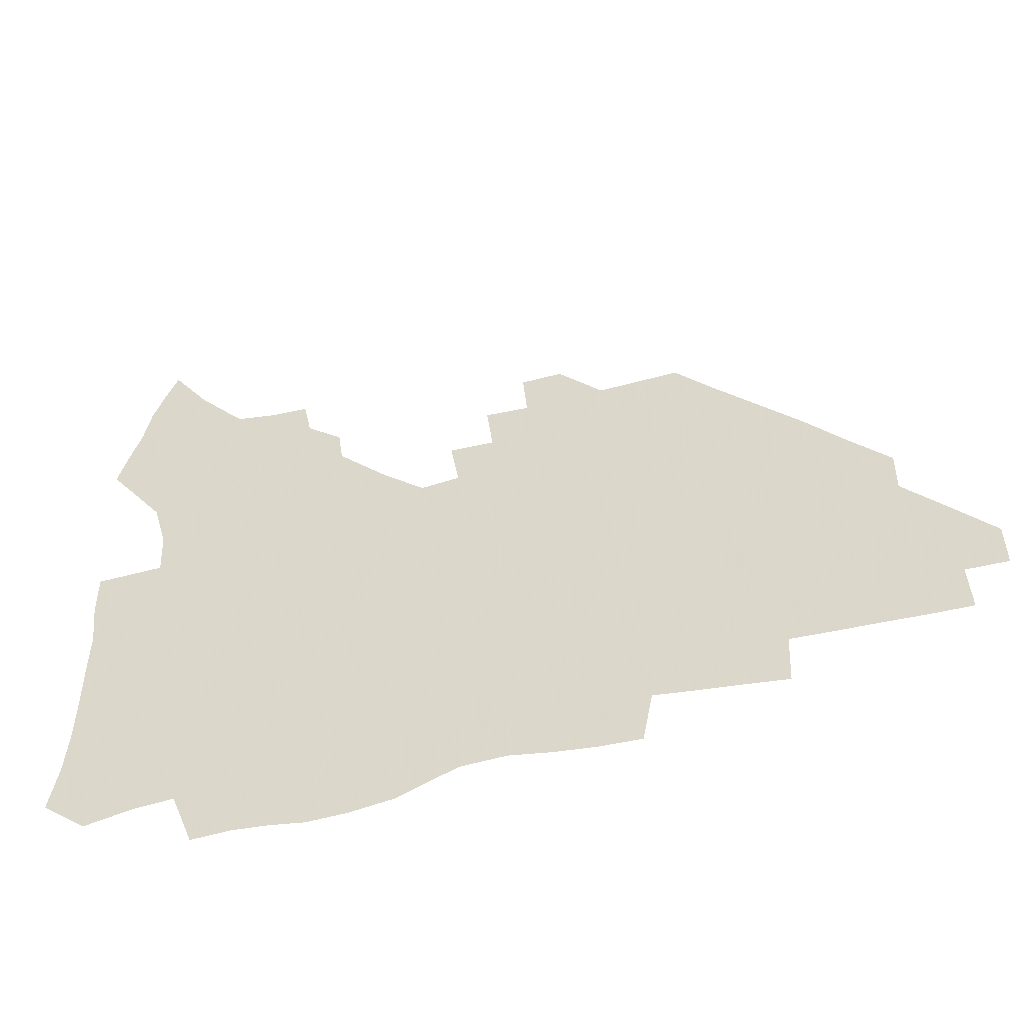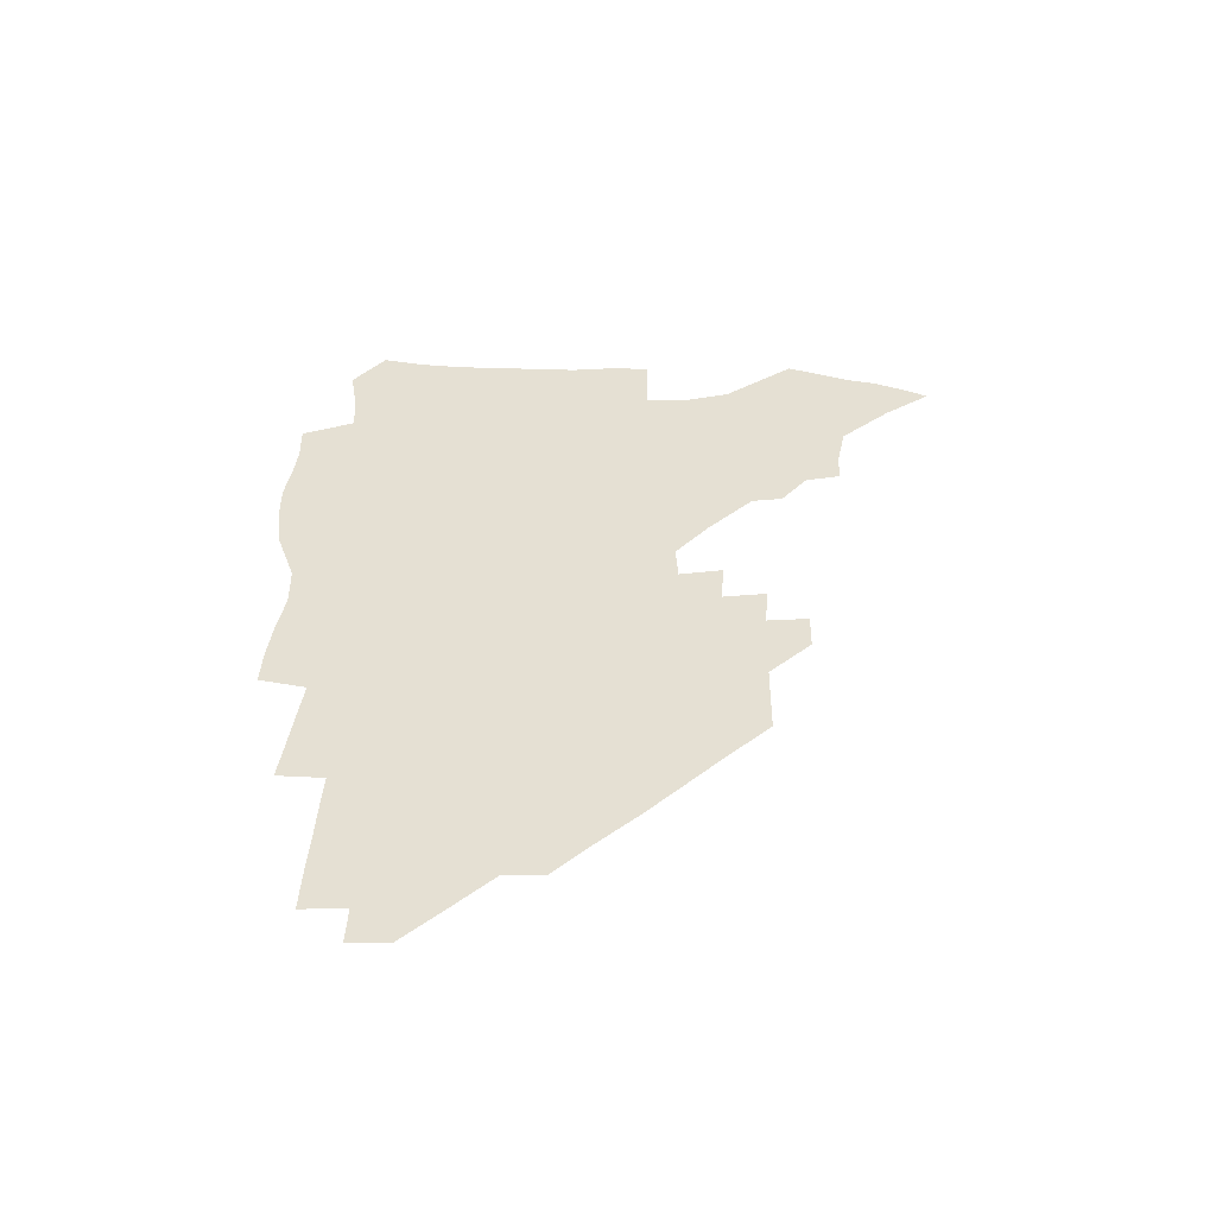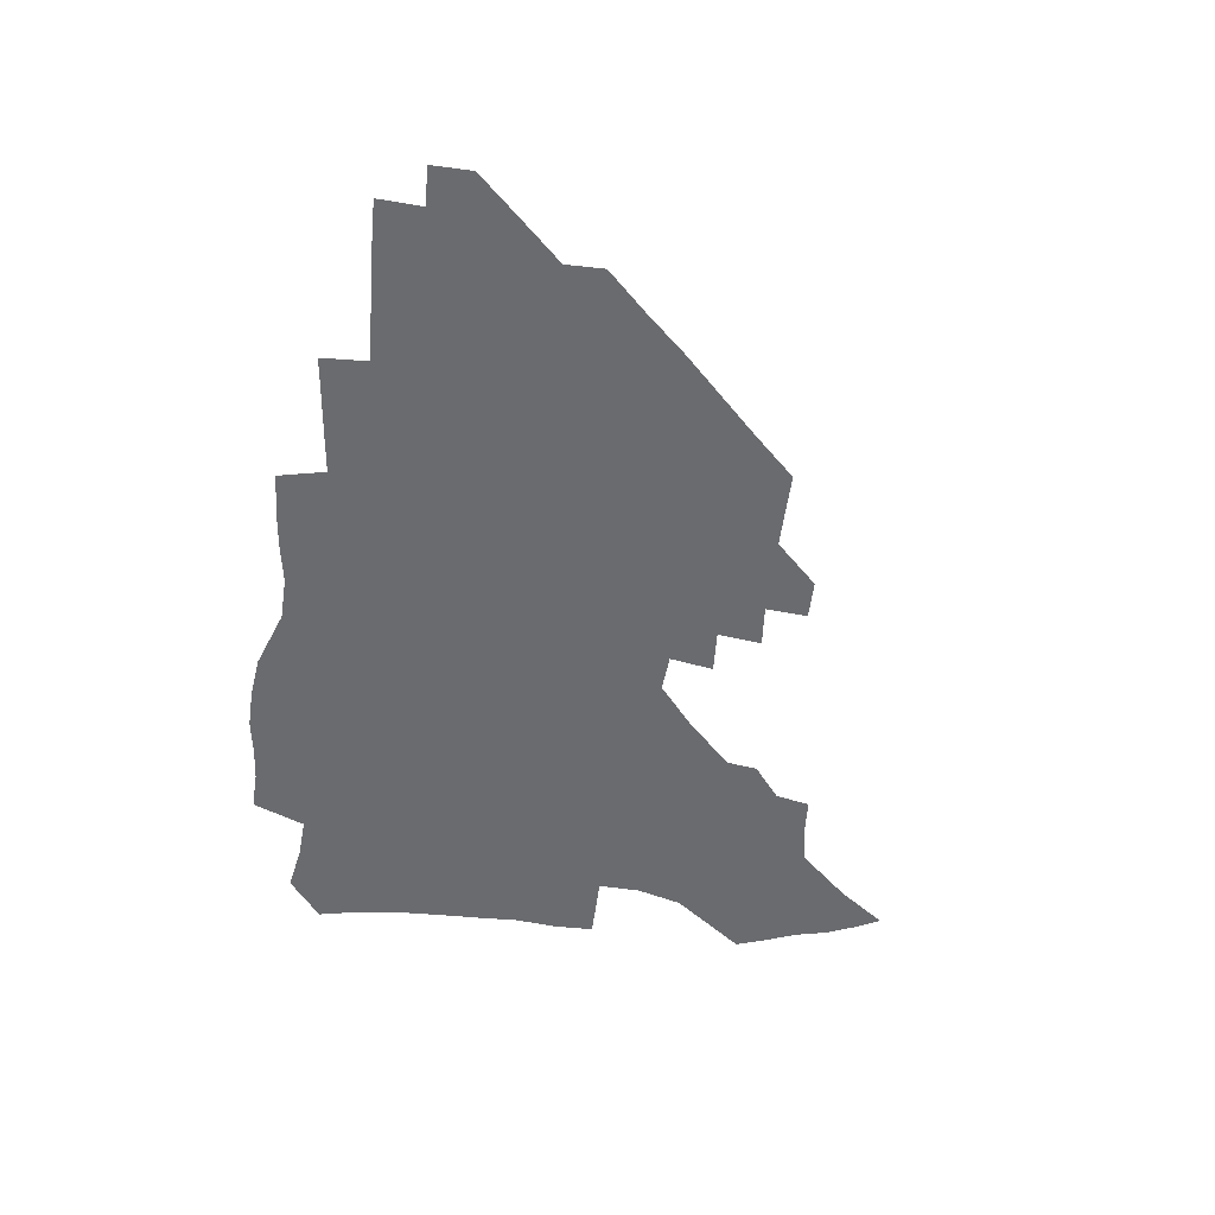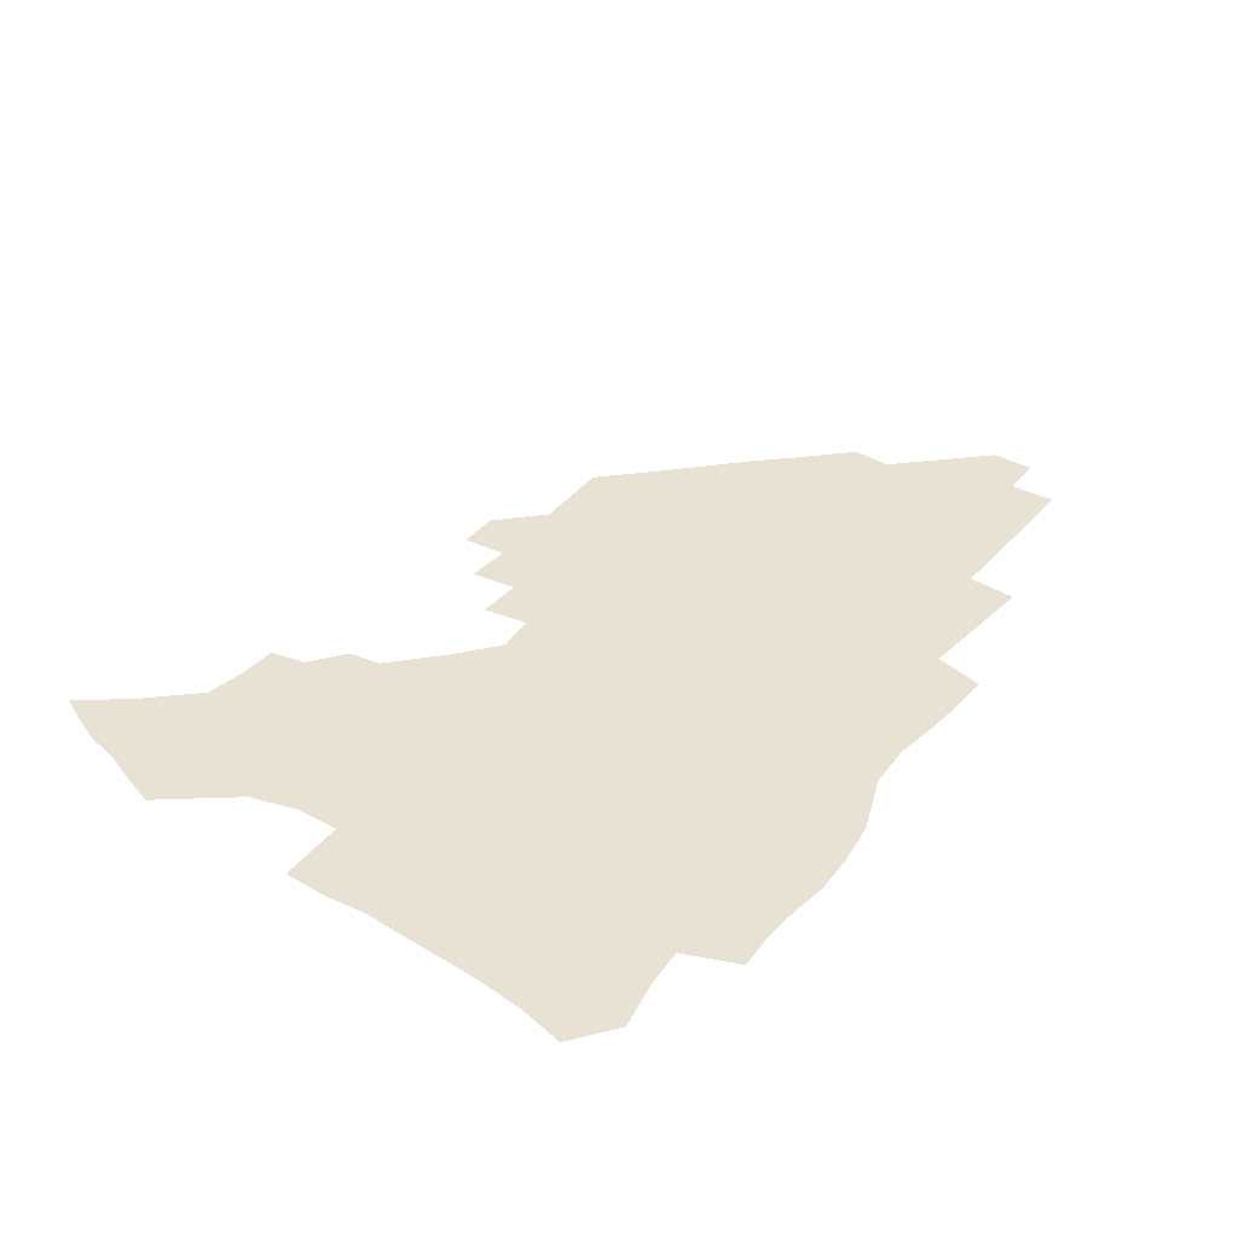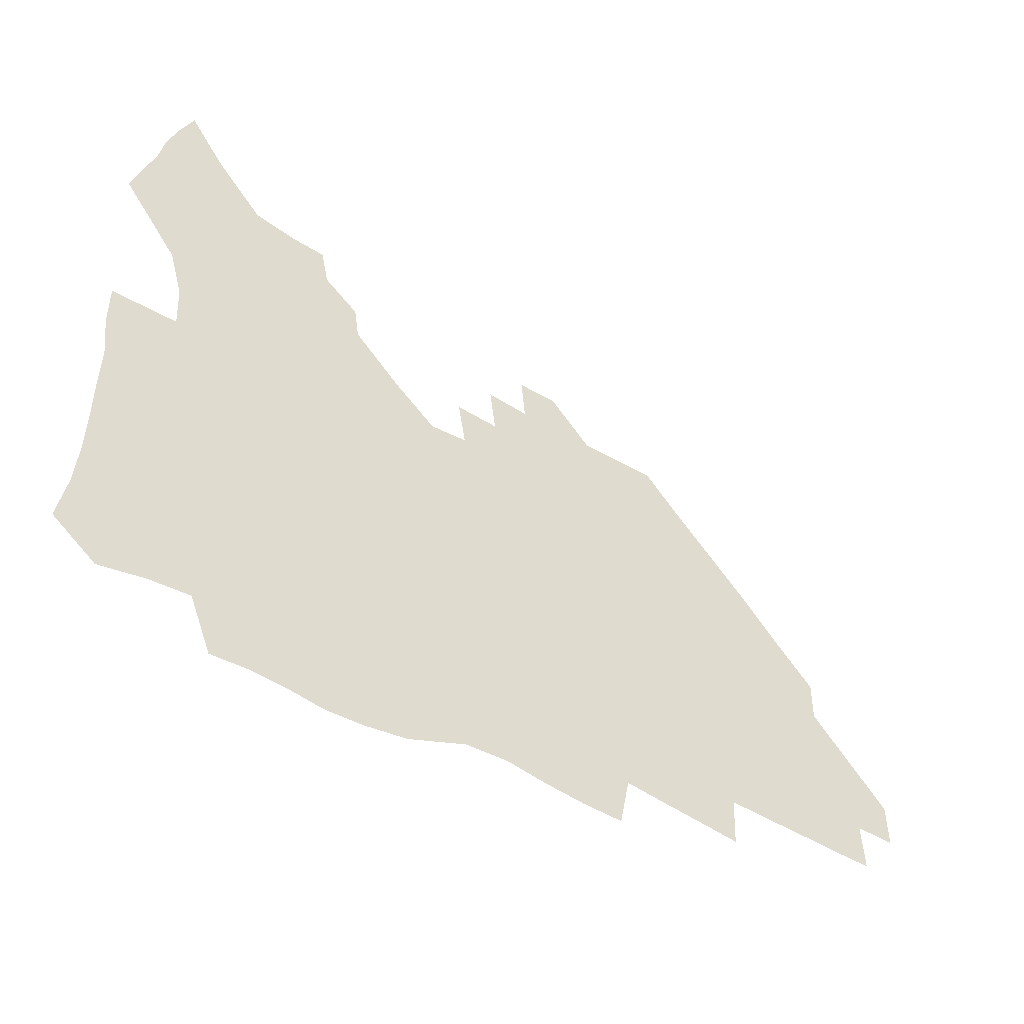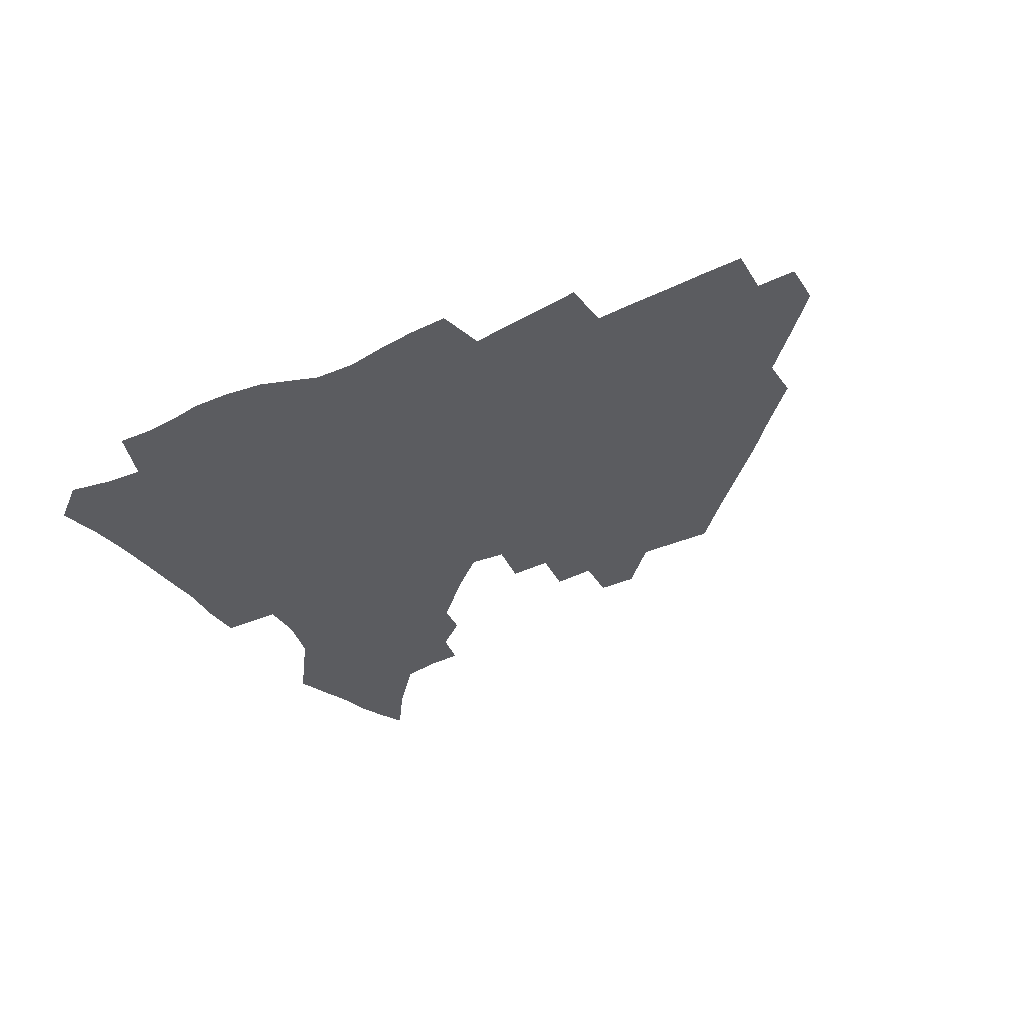
<metadata>
{"format":"obj","ext":"obj","renderer":"f3d","projection":"perspective","resolution":1024,"background":"white","views":[{"elev":-48.0,"azim":16.7,"up":"+Y"},{"elev":38.2,"azim":91.4,"up":"+Z"},{"elev":-53.4,"azim":83.4,"up":"+Z"},{"elev":39.8,"azim":-54.5,"up":"+Z"},{"elev":-46.0,"azim":-34.2,"up":"+Y"},{"elev":-35.3,"azim":31.2,"up":"+Z"}]}
</metadata>
<code>
v 259.8 188.2 0
v 263.3 205.2 0
v 264.7 221.2 0
v 265.2 237 0
v 265.4 253 0
v 265.9 269.1 0
v 264.1 284.9 0
v 264.3 300.7 0
v 276.2 175.8 0
v 280.5 193.5 0
v 282.9 209.4 0
v 284.9 225 0
v 285.6 240 0
v 285.9 255 0
v 288.4 270.6 0
v 289 285.6 0
v 289 301 0
v 288.4 317 0
v 283.3 334.6 0
v 262.4 361.3 0
v 266.5 373.5 0
v 270.8 385.1 0
v 273.5 397.2 0
v 277.8 408.1 0
v 282.7 418.3 0
v 293.7 179.1 0
v 297.4 195.9 0
v 300.7 212.1 0
v 302.3 226.9 0
v 302.7 241.3 0
v 304 256 0
v 307.1 271.1 0
v 307.7 285.3 0
v 306.9 299.5 0
v 307 313.7 0
v 307.7 327.3 0
v 304.4 342.8 0
v 297.7 360.3 0
v 292 377.1 0
v 294.3 388.8 0
v 296.2 400.4 0
v 309.1 180.1 0
v 313 197.2 0
v 315.4 212.5 0
v 316.9 227.2 0
v 318.4 241.7 0
v 319.9 256.2 0
v 322.9 271.2 0
v 323.7 285.1 0
v 323.3 298.9 0
v 323.7 312.3 0
v 323.2 325.8 0
v 320.7 340.2 0
v 319.4 353.7 0
v 316.7 367.8 0
v 313.9 381.6 0
v 317.2 160 0
v 324.8 182 0
v 328.1 197.8 0
v 330.1 212.7 0
v 331.2 226.9 0
v 333.3 241.7 0
v 335 256.1 0
v 338.6 271.3 0
v 339.5 285 0
v 339.1 298.5 0
v 338.3 312 0
v 337 325.6 0
v 334.8 339.8 0
v 334.6 352 0
v 333 364.7 0
v 329.2 378.8 0
v 332 160.6 0
v 338.7 181.2 0
v 343.1 198.2 0
v 345 212.9 0
v 347.1 227.7 0
v 348.3 241.9 0
v 351.1 256.8 0
v 353.9 271.4 0
v 355.2 285 0
v 354.4 298.3 0
v 352.1 312.4 0
v 350.2 326.4 0
v 348.1 340.4 0
v 346.9 352.8 0
v 345.5 364.9 0
v 342.6 378.1 0
v 345.5 159.5 0
v 353.8 181.6 0
v 358.4 198.7 0
v 361.2 213.9 0
v 362.8 228.3 0
v 365.3 243.2 0
v 366.9 257.4 0
v 368.9 271.6 0
v 369.5 285 0
v 369.3 298 0
v 367.3 311.7 0
v 364.2 326.4 0
v 360.3 342.9 0
v 358.6 354.8 0
v 358.5 157.6 0
v 369.3 182.6 0
v 374.5 199.7 0
v 377.7 215.1 0
v 379 229.3 0
v 381.9 244.3 0
v 383.1 258.3 0
v 383.7 271.9 0
v 383.6 285.2 0
v 383 298.3 0
v 381.1 311.8 0
v 378.6 325.7 0
v 373.2 158.1 0
v 385.1 183.4 0
v 391.4 201.5 0
v 393.6 216 0
v 395.4 230.5 0
v 396.7 244.6 0
v 397.1 258.3 0
v 397.3 271.9 0
v 397.2 285.5 0
v 396.2 299.1 0
v 394.4 312.8 0
v 389.5 160.2 0
v 402.2 185.6 0
v 406.9 202.1 0
v 408.7 216.4 0
v 410.2 230.6 0
v 410.5 244.3 0
v 411.2 258.3 0
v 411.1 272 0
v 411.6 285.7 0
v 410.1 300 0
v 408.6 314 0
v 405.6 330.9 0
v 411.6 168.4 0
v 418.6 187 0
v 421.3 201.6 0
v 423.1 216 0
v 424.7 230.4 0
v 424.8 244.2 0
v 425.5 258.4 0
v 425.5 272.3 0
v 425.1 286.5 0
v 424.3 300.6 0
v 423 315.3 0
v 422 330.2 0
v 419.7 347.2 0
v 428.1 169.1 0
v 433.5 186.5 0
v 435.8 201 0
v 437.5 215.5 0
v 438.6 229.9 0
v 439.3 244.1 0
v 439.7 258.2 0
v 439.6 272.4 0
v 439.4 286.6 0
v 439.1 300.7 0
v 438.1 315.4 0
v 436.8 330.8 0
v 435.8 346.1 0
v 434.3 362.2 0
v 443.1 166.7 0
v 448 185.1 0
v 450.2 200.1 0
v 452.2 215.2 0
v 453 229.4 0
v 453.4 243.7 0
v 453.7 258 0
v 454 272.3 0
v 453.5 286.7 0
v 453.4 301 0
v 452.6 315.8 0
v 451.7 330.7 0
v 450.7 345.9 0
v 449.2 362.3 0
v 458.5 165.1 0
v 462.6 183.5 0
v 465 199.3 0
v 466.5 214.4 0
v 467.4 228.9 0
v 467.9 243.3 0
v 468.2 257.8 0
v 468.6 272.2 0
v 468.3 286.6 0
v 467.8 301.3 0
v 467.2 316 0
v 466.5 330.6 0
v 465.3 346.2 0
v 474.1 164.6 0
v 477.8 182.7 0
v 479.7 198.4 0
v 480.9 213.3 0
v 481.9 228.4 0
v 482.5 243.1 0
v 482.6 257.6 0
v 482.7 272.1 0
v 482.7 286.5 0
v 482.1 301.9 0
v 481.6 316.3 0
v 481 331 0
v 480 346.4 0
v 493 180.9 0
v 494.6 197.7 0
v 495.6 212.6 0
v 496.5 228.1 0
v 497.2 242.9 0
v 497.2 257.5 0
v 497.3 272 0
v 497.1 286.6 0
v 496.5 301.9 0
v 496.1 316.4 0
v 495.5 331 0
v 494.5 346.7 0
v 508.4 179.3 0
v 509.5 196.6 0
v 510.4 212.4 0
v 511 227.7 0
v 511.4 242.7 0
v 511.6 257.3 0
v 511.8 271.8 0
v 511.5 286.5 0
v 511 301.6 0
v 510.5 316.4 0
v 509.9 331 0
v 523.9 177.5 0
v 524.6 195.4 0
v 525.3 211.4 0
v 525.6 227.3 0
v 525.8 242.3 0
v 526 257.1 0
v 525.9 271.8 0
v 525.7 286.5 0
v 525.4 301.4 0
v 524.9 316.4 0
v 540 194.7 0
v 540.1 211.3 0
v 540.1 227.2 0
v 540.3 242.1 0
v 540.4 256.9 0
v 540.1 271.8 0
v 540 286.5 0
v 539.8 301.9 0
v 555.3 194.2 0
v 554.8 211.2 0
v 554.8 226.8 0
v 555 241.8 0
v 554.7 257 0
v 554.5 271.8 0
v 554.2 286.6 0
v 570.8 193.6 0
v 570 210.5 0
v 569.5 226.4 0
v 569.4 241.7 0
v 569 256.9 0
v 569 271.8 0
v 585.9 193.3 0
v 584.8 210.3 0
v 584.6 225.8 0
v 583.7 241.8 0
v 599.7 209.9 0
v 599.3 225.5 0
f 9 10 1
f 1 10 2
f 10 11 2
f 2 11 3
f 11 12 3
f 3 12 4
f 12 13 4
f 4 13 5
f 13 14 5
f 5 14 6
f 14 15 6
f 6 15 7
f 15 16 7
f 7 16 8
f 16 17 8
f 9 26 10
f 26 27 10
f 10 27 11
f 27 28 11
f 11 28 12
f 28 29 12
f 12 29 13
f 29 30 13
f 13 30 14
f 30 31 14
f 14 31 15
f 31 32 15
f 15 32 16
f 32 33 16
f 16 33 17
f 33 34 17
f 17 34 18
f 34 35 18
f 18 35 19
f 35 36 19
f 19 36 20
f 36 37 20
f 20 37 21
f 37 38 21
f 21 38 22
f 38 39 22
f 22 39 23
f 39 40 23
f 23 40 24
f 40 41 24
f 24 41 25
f 26 42 27
f 42 43 27
f 27 43 28
f 43 44 28
f 28 44 29
f 44 45 29
f 29 45 30
f 45 46 30
f 30 46 31
f 46 47 31
f 31 47 32
f 47 48 32
f 32 48 33
f 48 49 33
f 33 49 34
f 49 50 34
f 34 50 35
f 50 51 35
f 35 51 36
f 51 52 36
f 36 52 37
f 52 53 37
f 37 53 38
f 53 54 38
f 38 54 39
f 54 55 39
f 39 55 40
f 55 56 40
f 40 56 41
f 57 58 42
f 42 58 43
f 58 59 43
f 43 59 44
f 59 60 44
f 44 60 45
f 60 61 45
f 45 61 46
f 61 62 46
f 46 62 47
f 62 63 47
f 47 63 48
f 63 64 48
f 48 64 49
f 64 65 49
f 49 65 50
f 65 66 50
f 50 66 51
f 66 67 51
f 51 67 52
f 67 68 52
f 52 68 53
f 68 69 53
f 53 69 54
f 69 70 54
f 54 70 55
f 70 71 55
f 55 71 56
f 71 72 56
f 57 73 58
f 73 74 58
f 58 74 59
f 74 75 59
f 59 75 60
f 75 76 60
f 60 76 61
f 76 77 61
f 61 77 62
f 77 78 62
f 62 78 63
f 78 79 63
f 63 79 64
f 79 80 64
f 64 80 65
f 80 81 65
f 65 81 66
f 81 82 66
f 66 82 67
f 82 83 67
f 67 83 68
f 83 84 68
f 68 84 69
f 84 85 69
f 69 85 70
f 85 86 70
f 70 86 71
f 86 87 71
f 71 87 72
f 87 88 72
f 73 89 74
f 89 90 74
f 74 90 75
f 90 91 75
f 75 91 76
f 91 92 76
f 76 92 77
f 92 93 77
f 77 93 78
f 93 94 78
f 78 94 79
f 94 95 79
f 79 95 80
f 95 96 80
f 80 96 81
f 96 97 81
f 81 97 82
f 97 98 82
f 82 98 83
f 98 99 83
f 83 99 84
f 99 100 84
f 84 100 85
f 100 101 85
f 85 101 86
f 101 102 86
f 86 102 87
f 89 103 90
f 103 104 90
f 90 104 91
f 104 105 91
f 91 105 92
f 105 106 92
f 92 106 93
f 106 107 93
f 93 107 94
f 107 108 94
f 94 108 95
f 108 109 95
f 95 109 96
f 109 110 96
f 96 110 97
f 110 111 97
f 97 111 98
f 111 112 98
f 98 112 99
f 112 113 99
f 99 113 100
f 113 114 100
f 100 114 101
f 103 115 104
f 115 116 104
f 104 116 105
f 116 117 105
f 105 117 106
f 117 118 106
f 106 118 107
f 118 119 107
f 107 119 108
f 119 120 108
f 108 120 109
f 120 121 109
f 109 121 110
f 121 122 110
f 110 122 111
f 122 123 111
f 111 123 112
f 123 124 112
f 112 124 113
f 124 125 113
f 113 125 114
f 115 126 116
f 126 127 116
f 116 127 117
f 127 128 117
f 117 128 118
f 128 129 118
f 118 129 119
f 129 130 119
f 119 130 120
f 130 131 120
f 120 131 121
f 131 132 121
f 121 132 122
f 132 133 122
f 122 133 123
f 133 134 123
f 123 134 124
f 134 135 124
f 124 135 125
f 135 136 125
f 126 138 127
f 138 139 127
f 127 139 128
f 139 140 128
f 128 140 129
f 140 141 129
f 129 141 130
f 141 142 130
f 130 142 131
f 142 143 131
f 131 143 132
f 143 144 132
f 132 144 133
f 144 145 133
f 133 145 134
f 145 146 134
f 134 146 135
f 146 147 135
f 135 147 136
f 147 148 136
f 136 148 137
f 148 149 137
f 138 151 139
f 151 152 139
f 139 152 140
f 152 153 140
f 140 153 141
f 153 154 141
f 141 154 142
f 154 155 142
f 142 155 143
f 155 156 143
f 143 156 144
f 156 157 144
f 144 157 145
f 157 158 145
f 145 158 146
f 158 159 146
f 146 159 147
f 159 160 147
f 147 160 148
f 160 161 148
f 148 161 149
f 161 162 149
f 149 162 150
f 162 163 150
f 151 165 152
f 165 166 152
f 152 166 153
f 166 167 153
f 153 167 154
f 167 168 154
f 154 168 155
f 168 169 155
f 155 169 156
f 169 170 156
f 156 170 157
f 170 171 157
f 157 171 158
f 171 172 158
f 158 172 159
f 172 173 159
f 159 173 160
f 173 174 160
f 160 174 161
f 174 175 161
f 161 175 162
f 175 176 162
f 162 176 163
f 176 177 163
f 163 177 164
f 177 178 164
f 165 179 166
f 179 180 166
f 166 180 167
f 180 181 167
f 167 181 168
f 181 182 168
f 168 182 169
f 182 183 169
f 169 183 170
f 183 184 170
f 170 184 171
f 184 185 171
f 171 185 172
f 185 186 172
f 172 186 173
f 186 187 173
f 173 187 174
f 187 188 174
f 174 188 175
f 188 189 175
f 175 189 176
f 189 190 176
f 176 190 177
f 190 191 177
f 177 191 178
f 179 192 180
f 192 193 180
f 180 193 181
f 193 194 181
f 181 194 182
f 194 195 182
f 182 195 183
f 195 196 183
f 183 196 184
f 196 197 184
f 184 197 185
f 197 198 185
f 185 198 186
f 198 199 186
f 186 199 187
f 199 200 187
f 187 200 188
f 200 201 188
f 188 201 189
f 201 202 189
f 189 202 190
f 202 203 190
f 190 203 191
f 203 204 191
f 193 205 194
f 205 206 194
f 194 206 195
f 206 207 195
f 195 207 196
f 207 208 196
f 196 208 197
f 208 209 197
f 197 209 198
f 209 210 198
f 198 210 199
f 210 211 199
f 199 211 200
f 211 212 200
f 200 212 201
f 212 213 201
f 201 213 202
f 213 214 202
f 202 214 203
f 214 215 203
f 203 215 204
f 215 216 204
f 205 217 206
f 217 218 206
f 206 218 207
f 218 219 207
f 207 219 208
f 219 220 208
f 208 220 209
f 220 221 209
f 209 221 210
f 221 222 210
f 210 222 211
f 222 223 211
f 211 223 212
f 223 224 212
f 212 224 213
f 224 225 213
f 213 225 214
f 225 226 214
f 214 226 215
f 226 227 215
f 215 227 216
f 217 228 218
f 228 229 218
f 218 229 219
f 229 230 219
f 219 230 220
f 230 231 220
f 220 231 221
f 231 232 221
f 221 232 222
f 232 233 222
f 222 233 223
f 233 234 223
f 223 234 224
f 234 235 224
f 224 235 225
f 235 236 225
f 225 236 226
f 236 237 226
f 226 237 227
f 229 238 230
f 238 239 230
f 230 239 231
f 239 240 231
f 231 240 232
f 240 241 232
f 232 241 233
f 241 242 233
f 233 242 234
f 242 243 234
f 234 243 235
f 243 244 235
f 235 244 236
f 244 245 236
f 236 245 237
f 238 246 239
f 246 247 239
f 239 247 240
f 247 248 240
f 240 248 241
f 248 249 241
f 241 249 242
f 249 250 242
f 242 250 243
f 250 251 243
f 243 251 244
f 251 252 244
f 244 252 245
f 246 253 247
f 253 254 247
f 247 254 248
f 254 255 248
f 248 255 249
f 255 256 249
f 249 256 250
f 256 257 250
f 250 257 251
f 257 258 251
f 251 258 252
f 253 259 254
f 259 260 254
f 254 260 255
f 260 261 255
f 255 261 256
f 261 262 256
f 256 262 257
f 260 263 261
f 263 264 261
f 261 264 262

</code>
